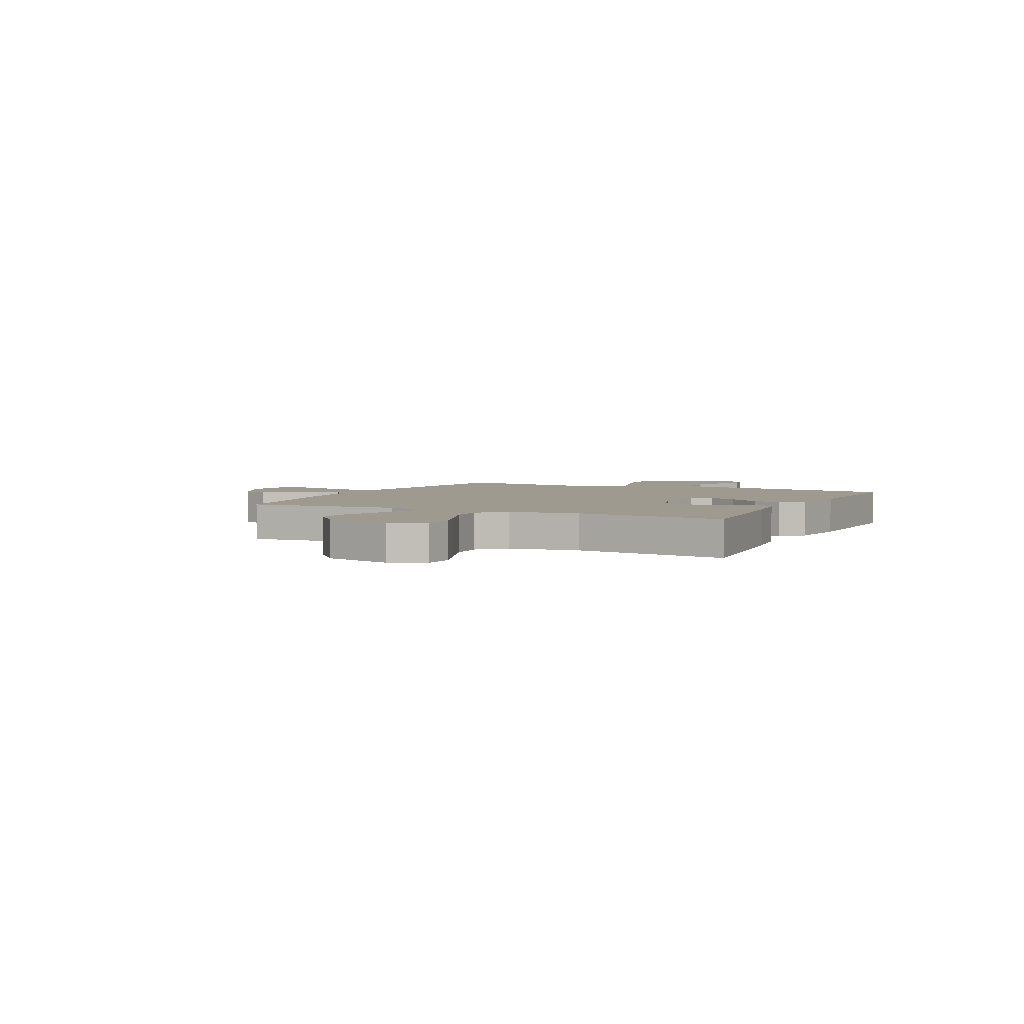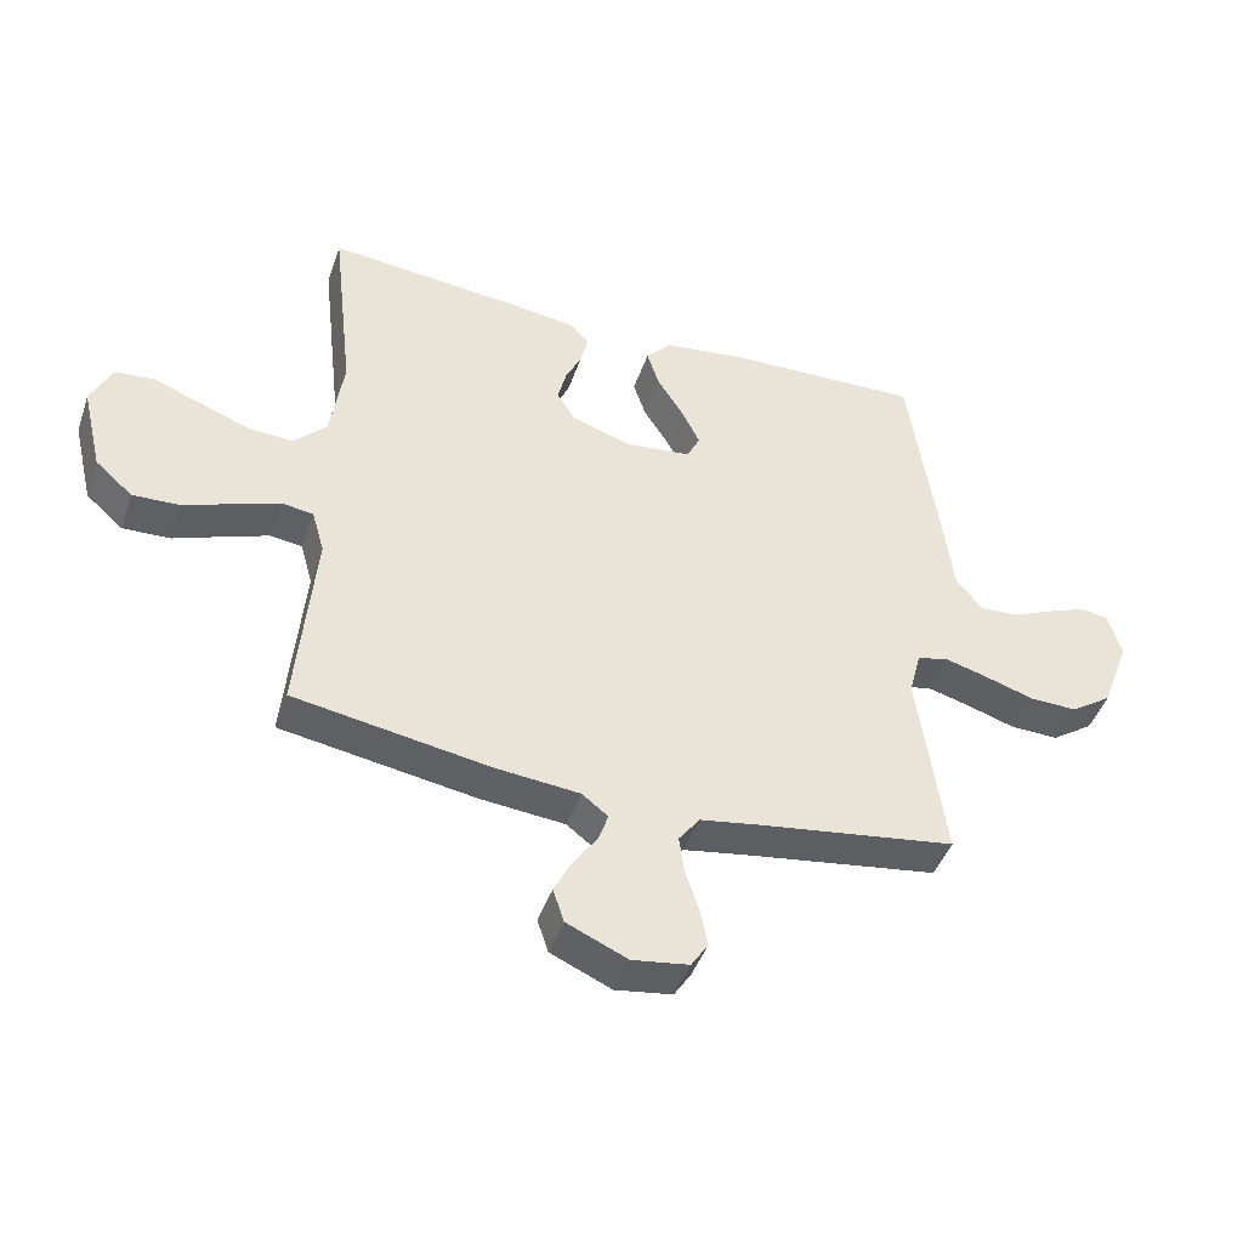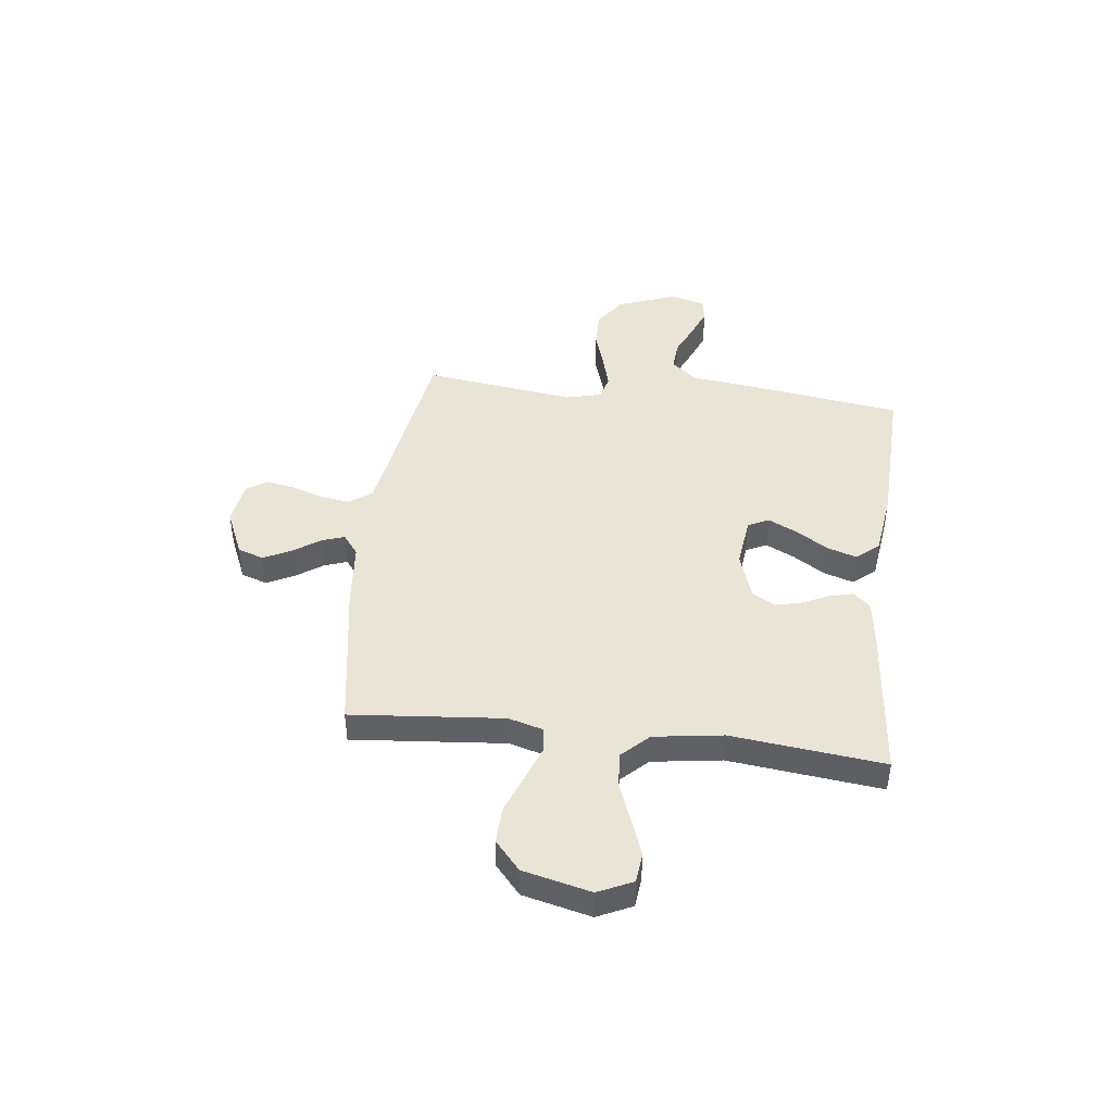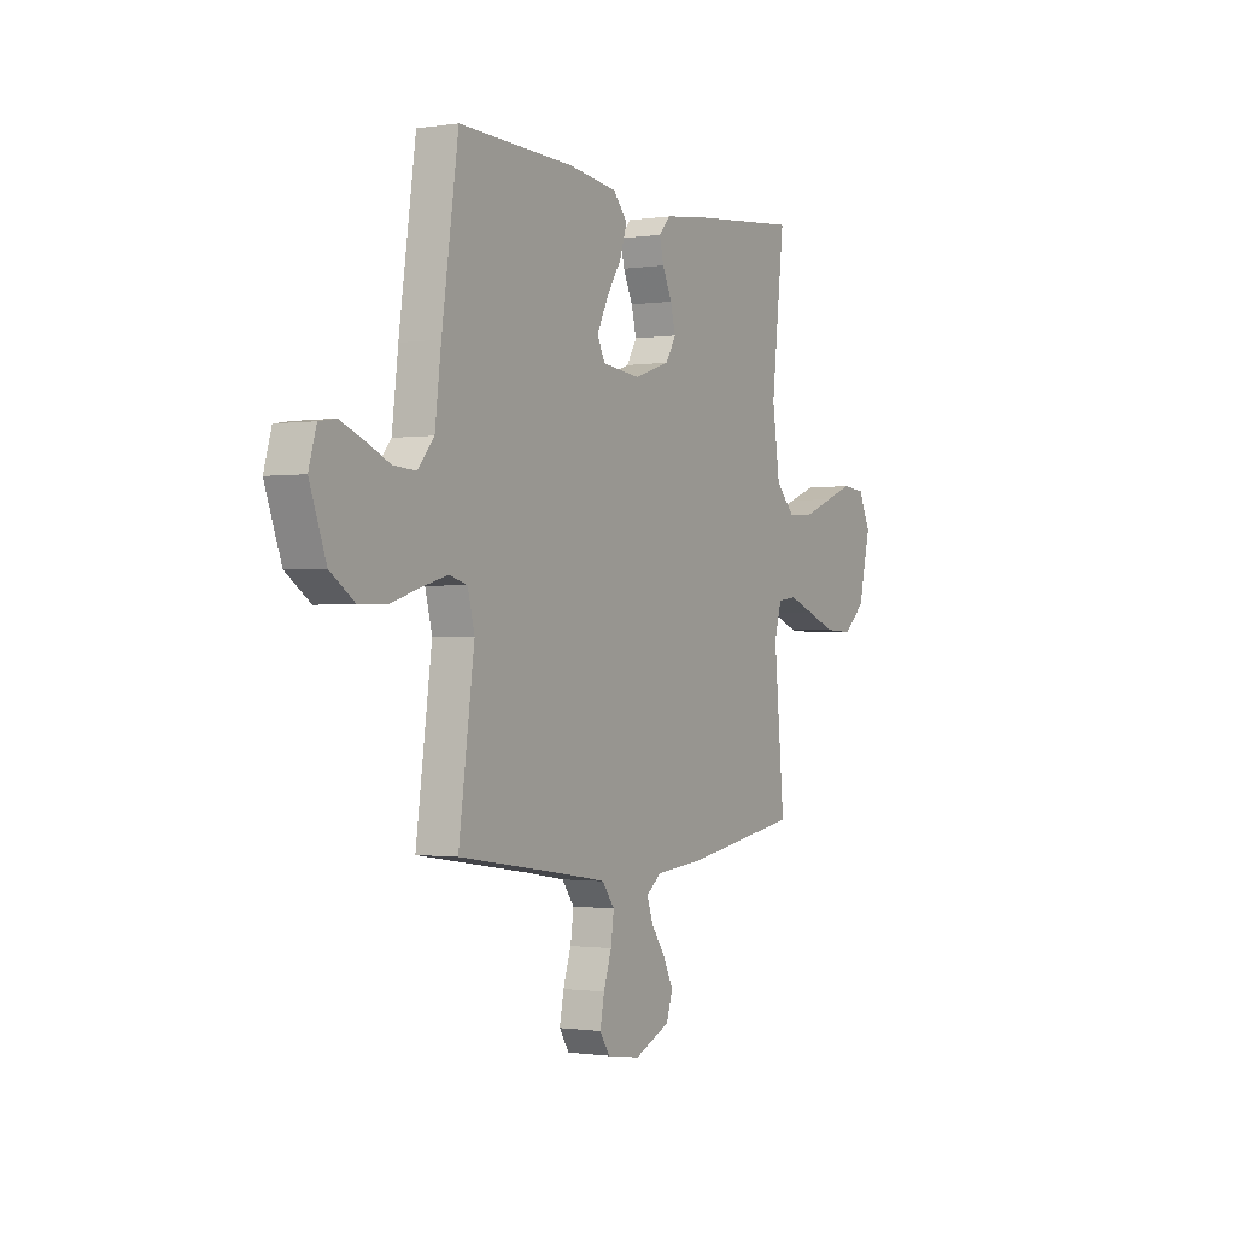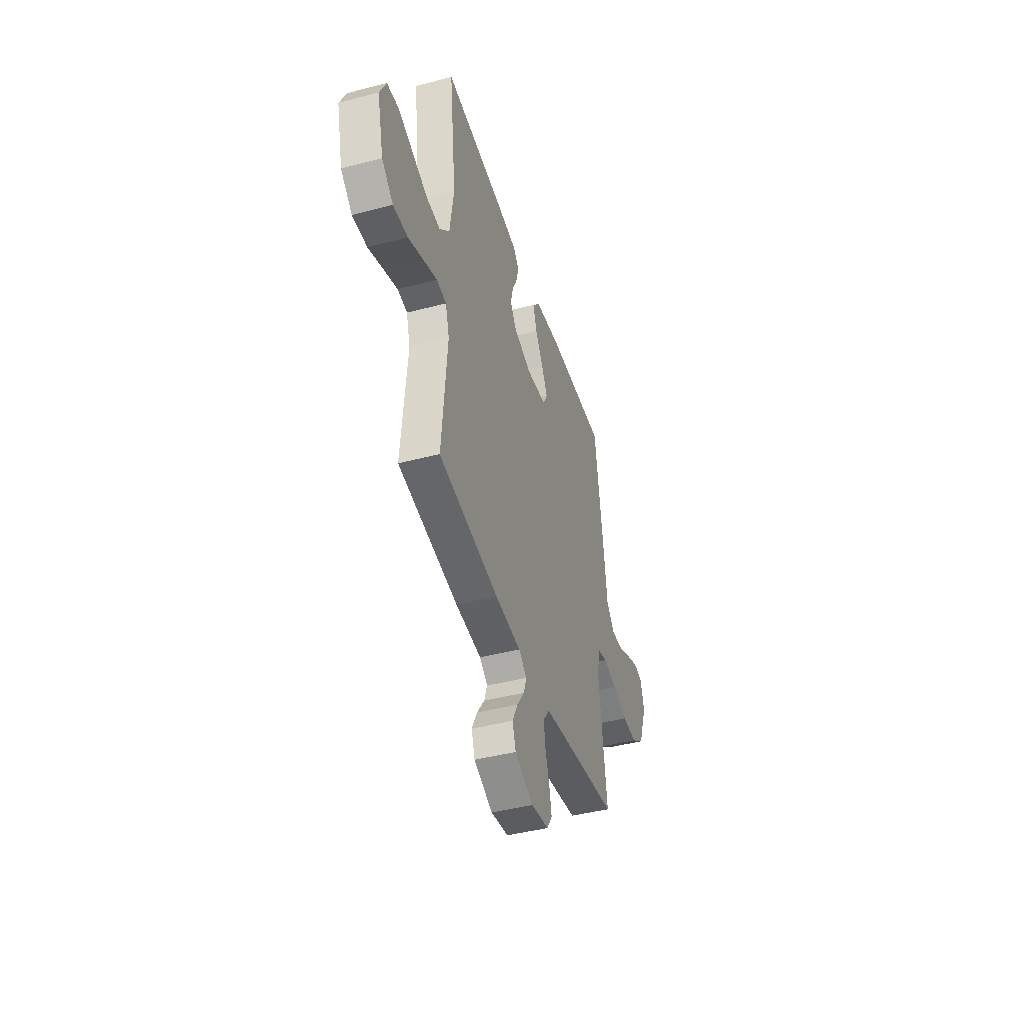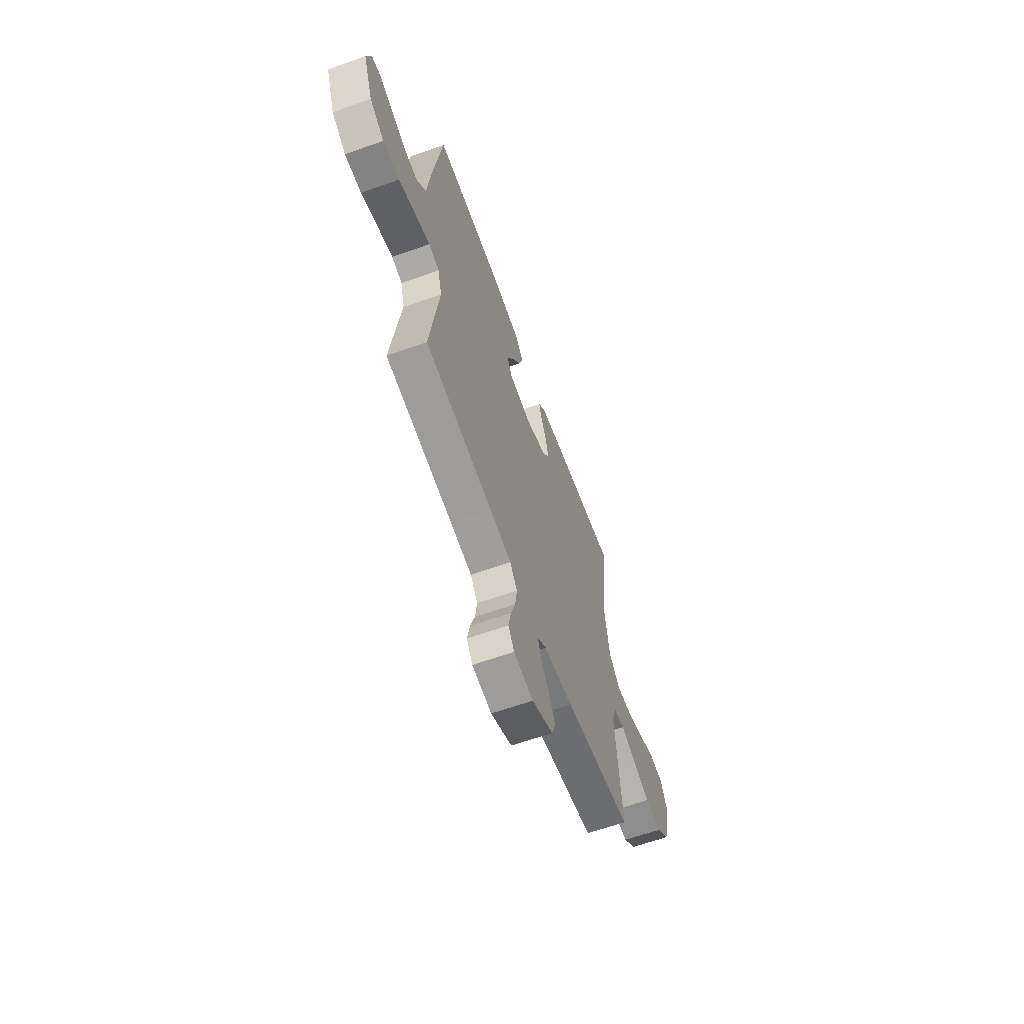
<metadata>
{"format":"obj","ext":"obj","renderer":"f3d","projection":"perspective","resolution":1024,"background":"white","views":[{"elev":3.7,"azim":-64.0,"up":"+Y"},{"elev":-44.5,"azim":-18.7,"up":"+Z"},{"elev":43.9,"azim":-83.1,"up":"+Y"},{"elev":-0.9,"azim":119.6,"up":"+Z"},{"elev":-43.2,"azim":-72.8,"up":"+Z"},{"elev":-62.5,"azim":109.9,"up":"+Z"}]}
</metadata>
<code>
v 0.5 0.07 -0.5
v 0.2 0.07 -0.545
v 0.105 0.07 -0.561
v 0.073 0.07 -0.604
v 0.081 0.07 -0.662
v 0.102 0.07 -0.725
v 0.113 0.07 -0.782
v 0.087 0.07 -0.822
v 0 0.07 -0.835
v -0.093 0.07 -0.794
v -0.11 0.07 -0.743
v -0.083 0.07 -0.689
v -0.046 0.07 -0.636
v -0.031 0.07 -0.592
v -0.071 0.07 -0.561
v -0.2 0.07 -0.549
v -0.5 0.07 -0.5
v -0.473 0.07 -0.2
v -0.492 0.07 -0.133
v -0.541 0.07 -0.126
v -0.609 0.07 -0.151
v -0.685 0.07 -0.18
v -0.758 0.07 -0.183
v -0.815 0.07 -0.133
v -0.847 0.07 0
v -0.815 0.07 0.068
v -0.756 0.07 0.074
v -0.683 0.07 0.047
v -0.605 0.07 0.017
v -0.536 0.07 0.013
v -0.486 0.07 0.064
v -0.466 0.07 0.2
v -0.5 0.07 0.5
v -0.2 0.07 0.471
v -0.101 0.07 0.458
v -0.071 0.07 0.425
v -0.082 0.07 0.379
v -0.107 0.07 0.326
v -0.12 0.07 0.274
v -0.093 0.07 0.229
v 0 0.07 0.198
v 0.101 0.07 0.21
v 0.121 0.07 0.251
v 0.093 0.07 0.308
v 0.053 0.07 0.371
v 0.034 0.07 0.43
v 0.072 0.07 0.473
v 0.2 0.07 0.49
v 0.5 0.07 0.5
v 0.543 0.07 0.2
v 0.559 0.07 0.069
v 0.601 0.07 0.019
v 0.66 0.07 0.023
v 0.723 0.07 0.051
v 0.783 0.07 0.075
v 0.827 0.07 0.068
v 0.847 0.07 0
v 0.804 0.07 -0.117
v 0.74 0.07 -0.161
v 0.666 0.07 -0.159
v 0.59 0.07 -0.135
v 0.524 0.07 -0.117
v 0.477 0.07 -0.13
v 0.459 0.07 -0.2
v 0.5 0 -0.5
v 0.2 0 -0.545
v 0.105 0 -0.561
v 0.073 0 -0.604
v 0.081 0 -0.662
v 0.102 0 -0.725
v 0.113 0 -0.782
v 0.087 0 -0.822
v 0 0 -0.835
v -0.093 0 -0.794
v -0.11 0 -0.743
v -0.083 0 -0.689
v -0.046 0 -0.636
v -0.031 0 -0.592
v -0.071 0 -0.561
v -0.2 0 -0.549
v -0.5 0 -0.5
v -0.473 0 -0.2
v -0.492 0 -0.133
v -0.541 0 -0.126
v -0.609 0 -0.151
v -0.685 0 -0.18
v -0.758 0 -0.183
v -0.815 0 -0.133
v -0.847 0 0
v -0.815 0 0.068
v -0.756 0 0.074
v -0.683 0 0.047
v -0.605 0 0.017
v -0.536 0 0.013
v -0.486 0 0.064
v -0.466 0 0.2
v -0.5 0 0.5
v -0.2 0 0.471
v -0.101 0 0.458
v -0.071 0 0.425
v -0.082 0 0.379
v -0.107 0 0.326
v -0.12 0 0.274
v -0.093 0 0.229
v 0 0 0.198
v 0.101 0 0.21
v 0.121 0 0.251
v 0.093 0 0.308
v 0.053 0 0.371
v 0.034 0 0.43
v 0.072 0 0.473
v 0.2 0 0.49
v 0.5 0 0.5
v 0.543 0 0.2
v 0.559 0 0.069
v 0.601 0 0.019
v 0.66 0 0.023
v 0.723 0 0.051
v 0.783 0 0.075
v 0.827 0 0.068
v 0.847 0 0
v 0.804 0 -0.117
v 0.74 0 -0.161
v 0.666 0 -0.159
v 0.59 0 -0.135
v 0.524 0 -0.117
v 0.477 0 -0.13
v 0.459 0 -0.2
f 58 59 60 61
f 58 61 62
f 57 58 62
f 56 57 62 63
f 53 54 55 56
f 48 49 50 51
f 48 51 52
f 47 48 52
f 44 45 46 47
f 43 44 47 52
f 42 43 52
f 41 42 52
f 35 36 37 38
f 35 38 39
f 32 33 34 35
f 31 32 35 39
f 30 31 39 40
f 26 27 28 29
f 24 25 26 29
f 24 29 30
f 21 22 23 24
f 20 21 24 30
f 19 20 30 40
f 15 16 17 18
f 14 15 18 19
f 10 11 12 13
f 10 13 14
f 9 10 14
f 8 9 14
f 5 6 7 8
f 4 5 8 14
f 3 4 14 19
f 64 1 2
f 63 64 2 3
f 53 56 63
f 52 53 63
f 41 52 63 3
f 3 19 40 41
f 125 124 123 122
f 126 125 122
f 126 122 121
f 127 126 121 120
f 120 119 118 117
f 115 114 113 112
f 116 115 112
f 116 112 111
f 111 110 109 108
f 116 111 108 107
f 116 107 106
f 116 106 105
f 102 101 100 99
f 103 102 99
f 99 98 97 96
f 103 99 96 95
f 104 103 95 94
f 93 92 91 90
f 93 90 89 88
f 94 93 88
f 88 87 86 85
f 94 88 85 84
f 104 94 84 83
f 82 81 80 79
f 83 82 79 78
f 77 76 75 74
f 78 77 74
f 78 74 73
f 78 73 72
f 72 71 70 69
f 78 72 69 68
f 83 78 68 67
f 66 65 128
f 67 66 128 127
f 127 120 117
f 127 117 116
f 67 127 116 105
f 105 104 83 67
f 1 65 66 2
f 2 66 67 3
f 3 67 68 4
f 4 68 69 5
f 5 69 70 6
f 6 70 71 7
f 7 71 72 8
f 8 72 73 9
f 9 73 74 10
f 10 74 75 11
f 11 75 76 12
f 12 76 77 13
f 13 77 78 14
f 14 78 79 15
f 15 79 80 16
f 16 80 81 17
f 17 81 82 18
f 18 82 83 19
f 19 83 84 20
f 20 84 85 21
f 21 85 86 22
f 22 86 87 23
f 23 87 88 24
f 24 88 89 25
f 25 89 90 26
f 26 90 91 27
f 27 91 92 28
f 28 92 93 29
f 29 93 94 30
f 30 94 95 31
f 31 95 96 32
f 32 96 97 33
f 33 97 98 34
f 34 98 99 35
f 35 99 100 36
f 36 100 101 37
f 37 101 102 38
f 38 102 103 39
f 39 103 104 40
f 40 104 105 41
f 41 105 106 42
f 42 106 107 43
f 43 107 108 44
f 44 108 109 45
f 45 109 110 46
f 46 110 111 47
f 47 111 112 48
f 48 112 113 49
f 49 113 114 50
f 50 114 115 51
f 51 115 116 52
f 52 116 117 53
f 53 117 118 54
f 54 118 119 55
f 55 119 120 56
f 56 120 121 57
f 57 121 122 58
f 58 122 123 59
f 59 123 124 60
f 60 124 125 61
f 61 125 126 62
f 62 126 127 63
f 63 127 128 64
f 64 128 65 1

</code>
